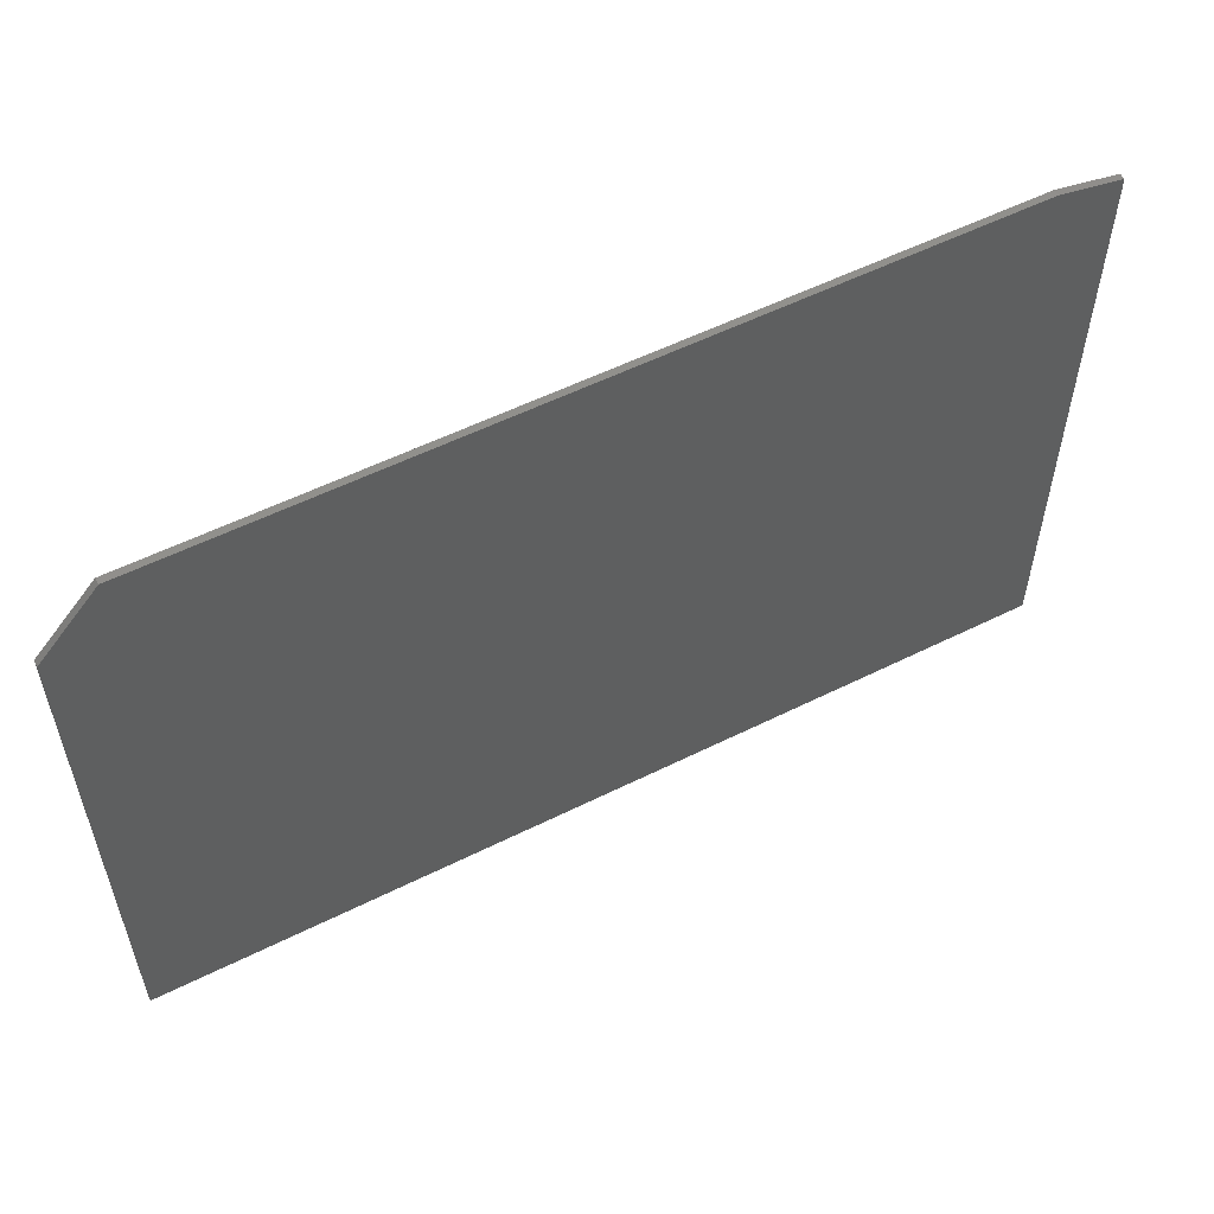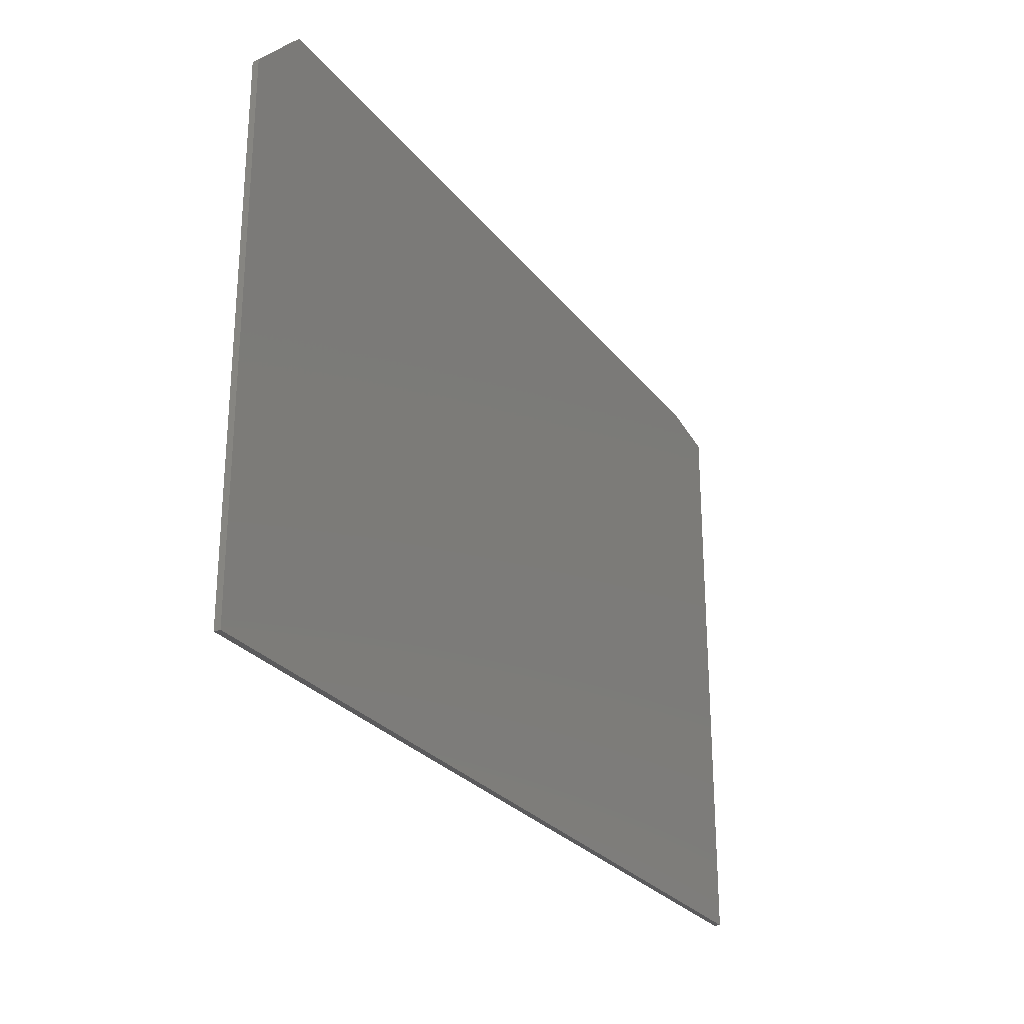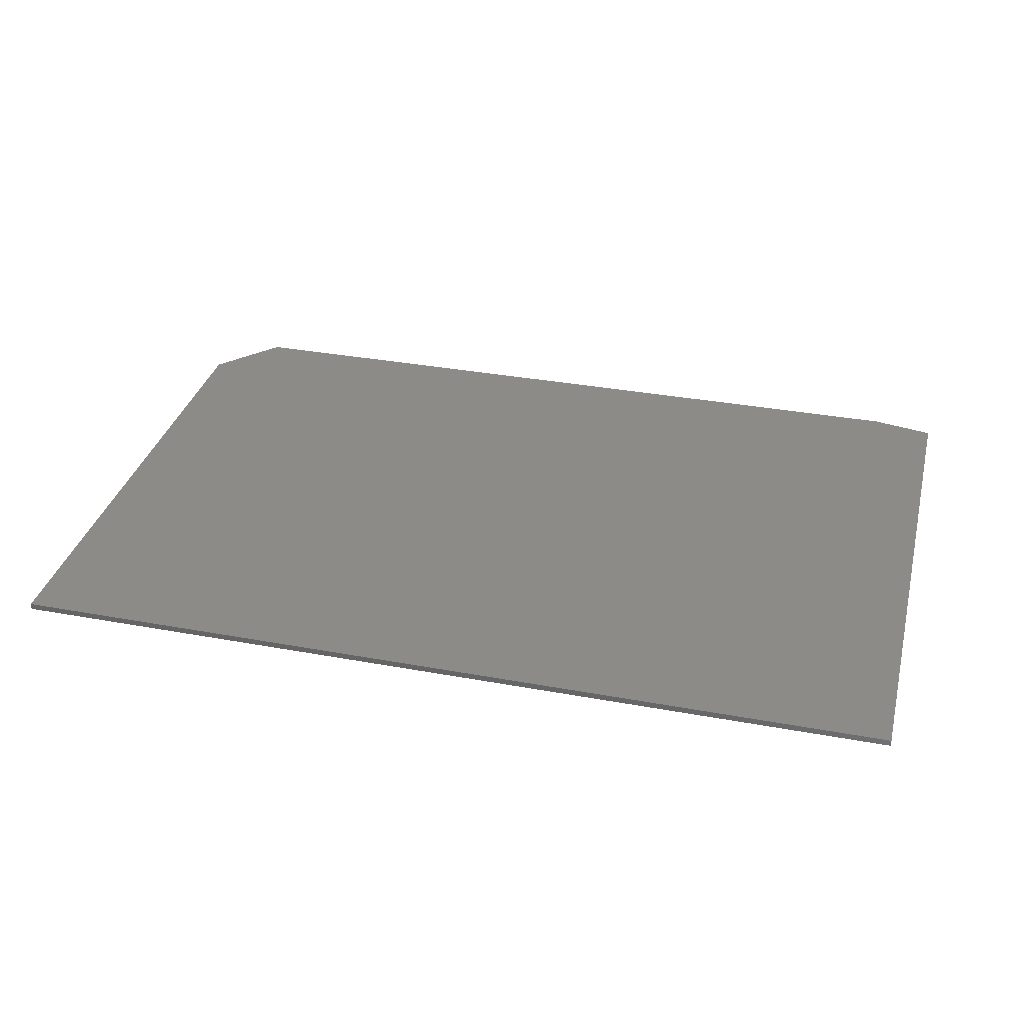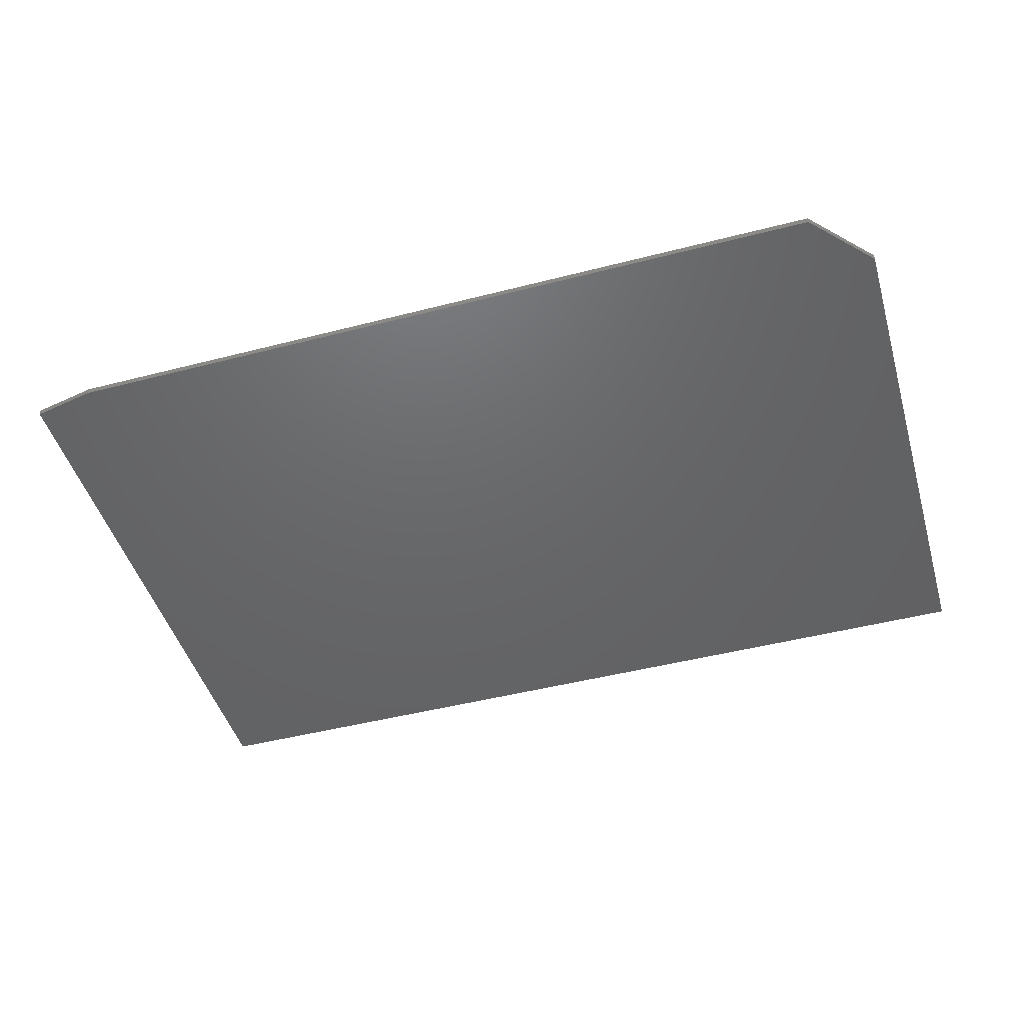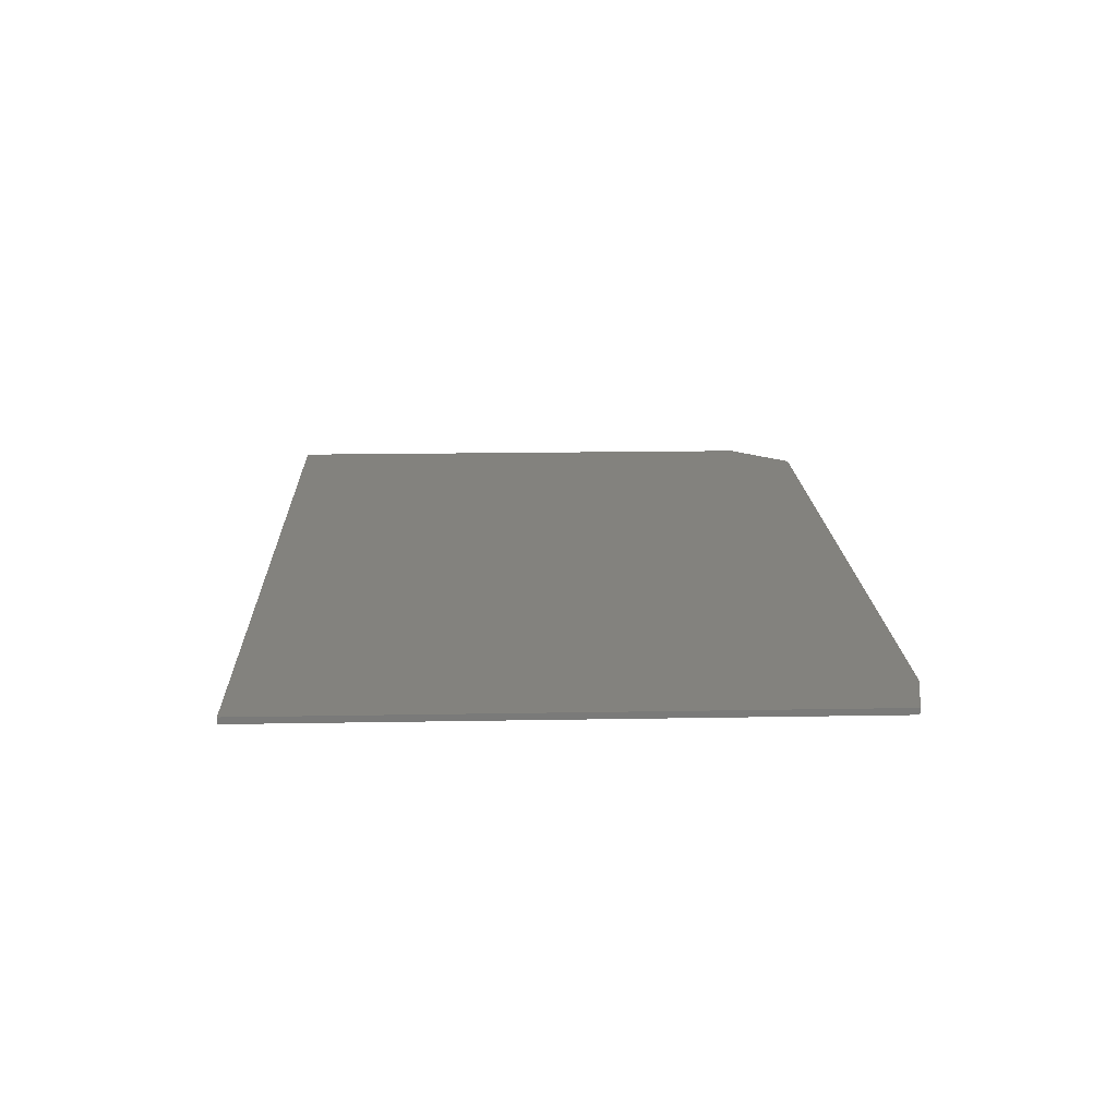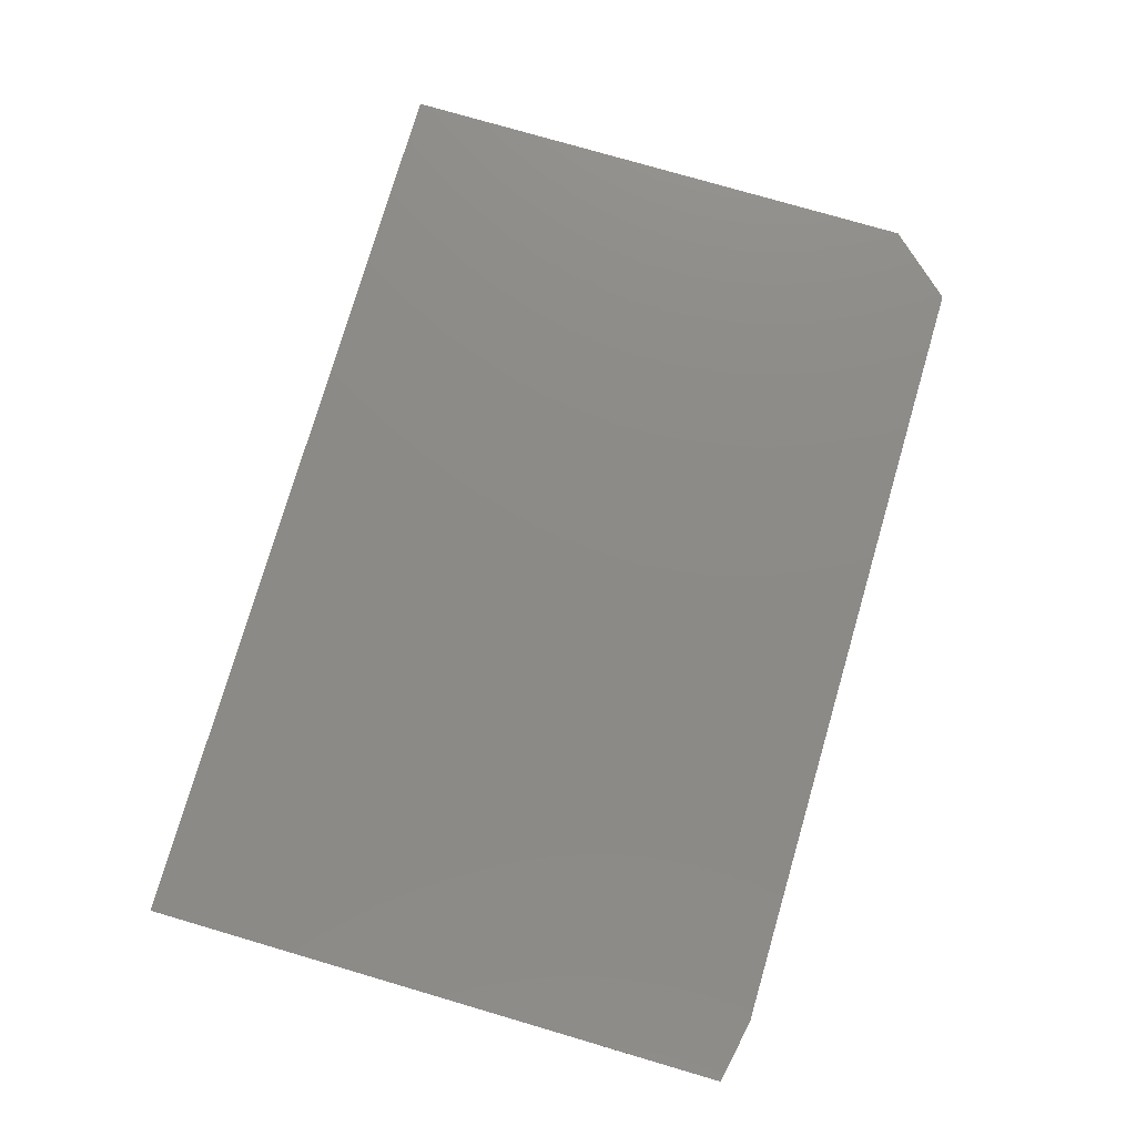
<metadata>
{"format":"stl","ext":"stl","renderer":"f3d","projection":"perspective","resolution":1024,"background":"white","views":[{"elev":55.7,"azim":-27.6,"up":"+Y"},{"elev":-26.9,"azim":-60.7,"up":"+Y"},{"elev":33.8,"azim":14.1,"up":"+Z"},{"elev":-46.9,"azim":-163.7,"up":"+Z"},{"elev":16.9,"azim":87.9,"up":"+Z"},{"elev":77.0,"azim":106.3,"up":"+Z"}]}
</metadata>
<code>
# stl→obj: 16 verts, 28 faces
v -0.5547 0.6627 0.007812
v -0.5547 0 0.007812
v 0.009786 0 0.007812
v 0.5625 0 0.007812
v 0.5625 0.7252 0.007812
v 0.4844 0.7409 0.007812
v 0.009786 0.7409 0.007812
v -0.4844 0.7409 0.007812
v -0.5547 0.6627 0
v -0.4844 0.7409 0
v 0.009786 0.7409 0
v 0.4844 0.7409 0
v 0.5625 0.7252 0
v 0.5625 0 0
v 0.009786 0 0
v -0.5547 0 0
f 1 2 3
f 1 3 4
f 1 4 5
f 1 5 6
f 1 6 7
f 1 7 8
f 9 10 11
f 9 11 12
f 9 12 13
f 9 13 14
f 9 14 15
f 9 15 16
f 1 9 2
f 2 9 16
f 7 11 8
f 8 11 10
f 1 8 9
f 9 8 10
f 6 12 7
f 7 12 11
f 4 14 5
f 5 14 13
f 6 5 12
f 12 5 13
f 3 15 4
f 4 15 14
f 2 16 3
f 3 16 15

</code>
